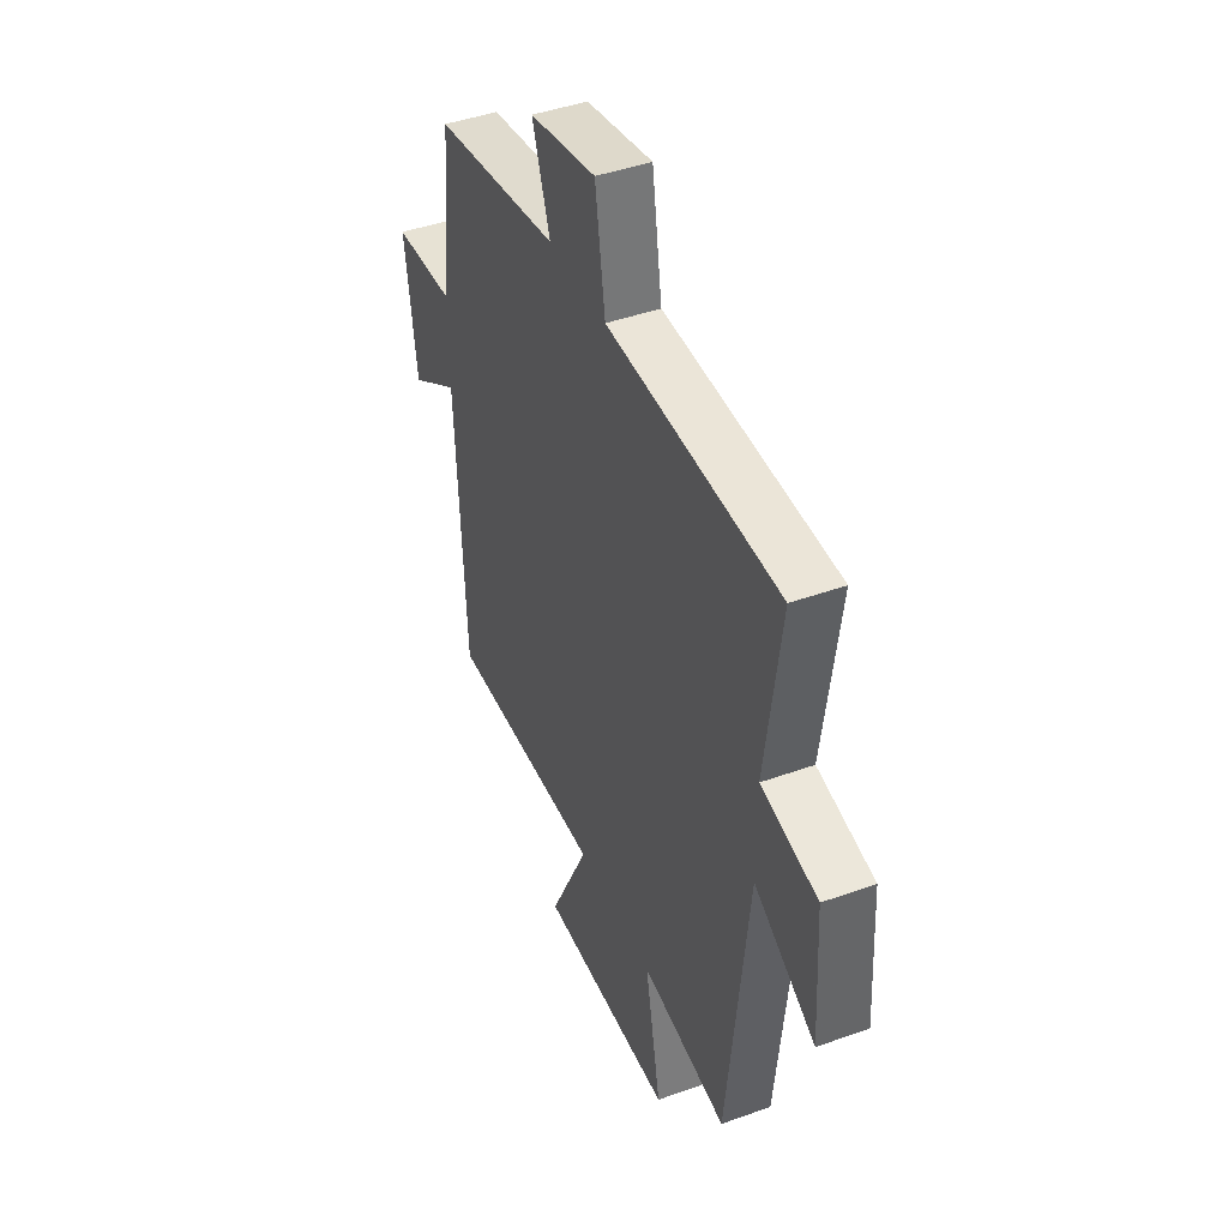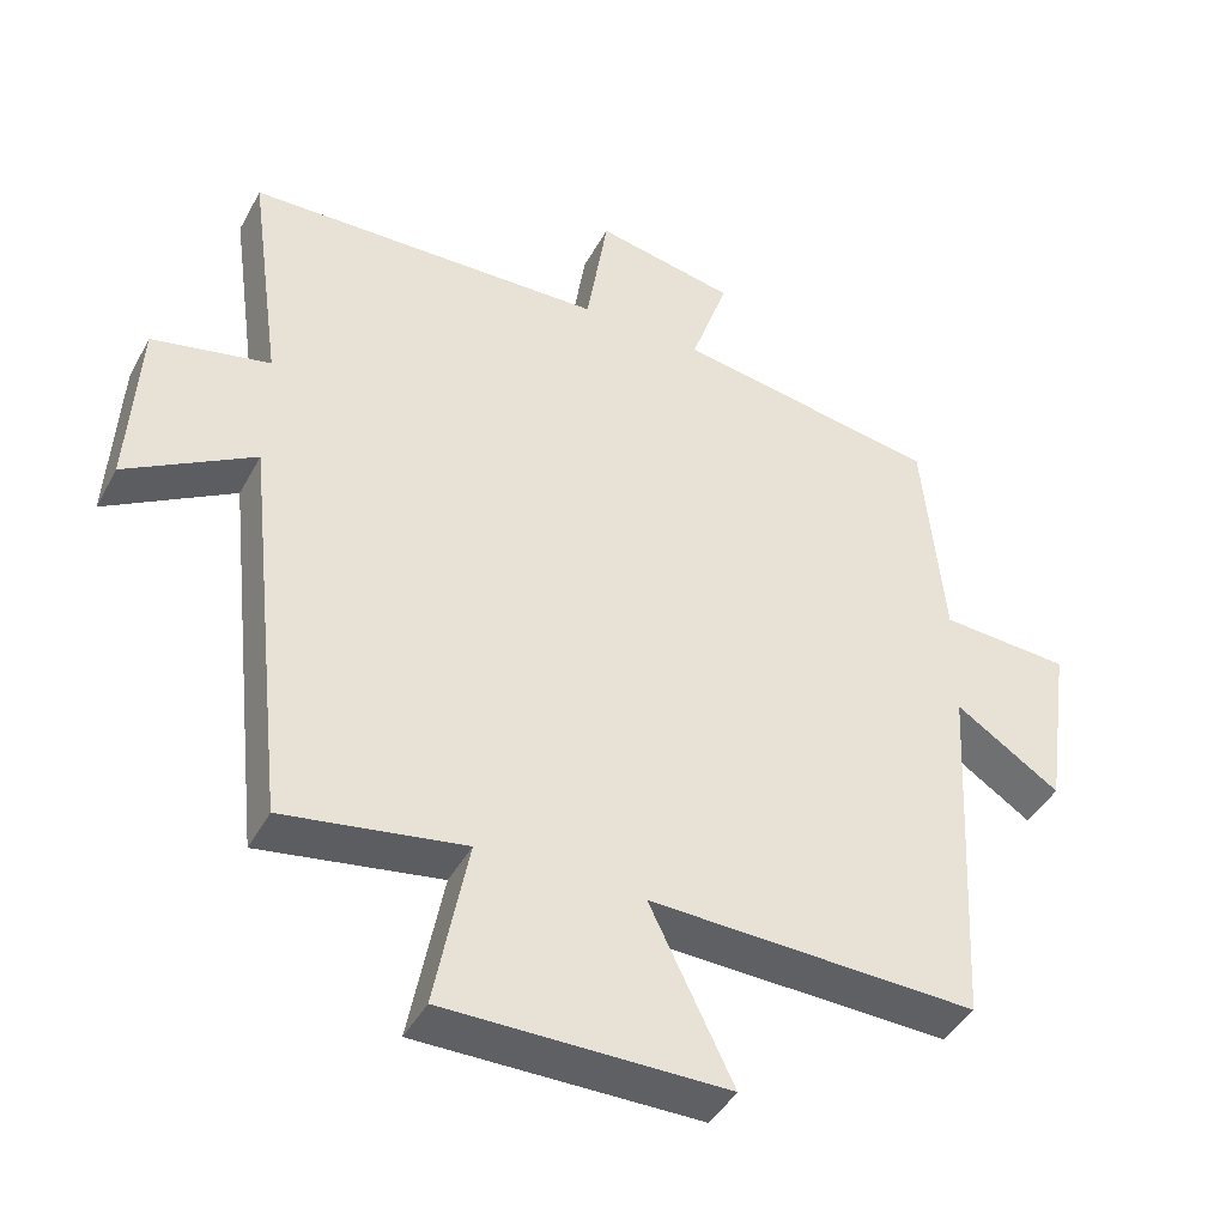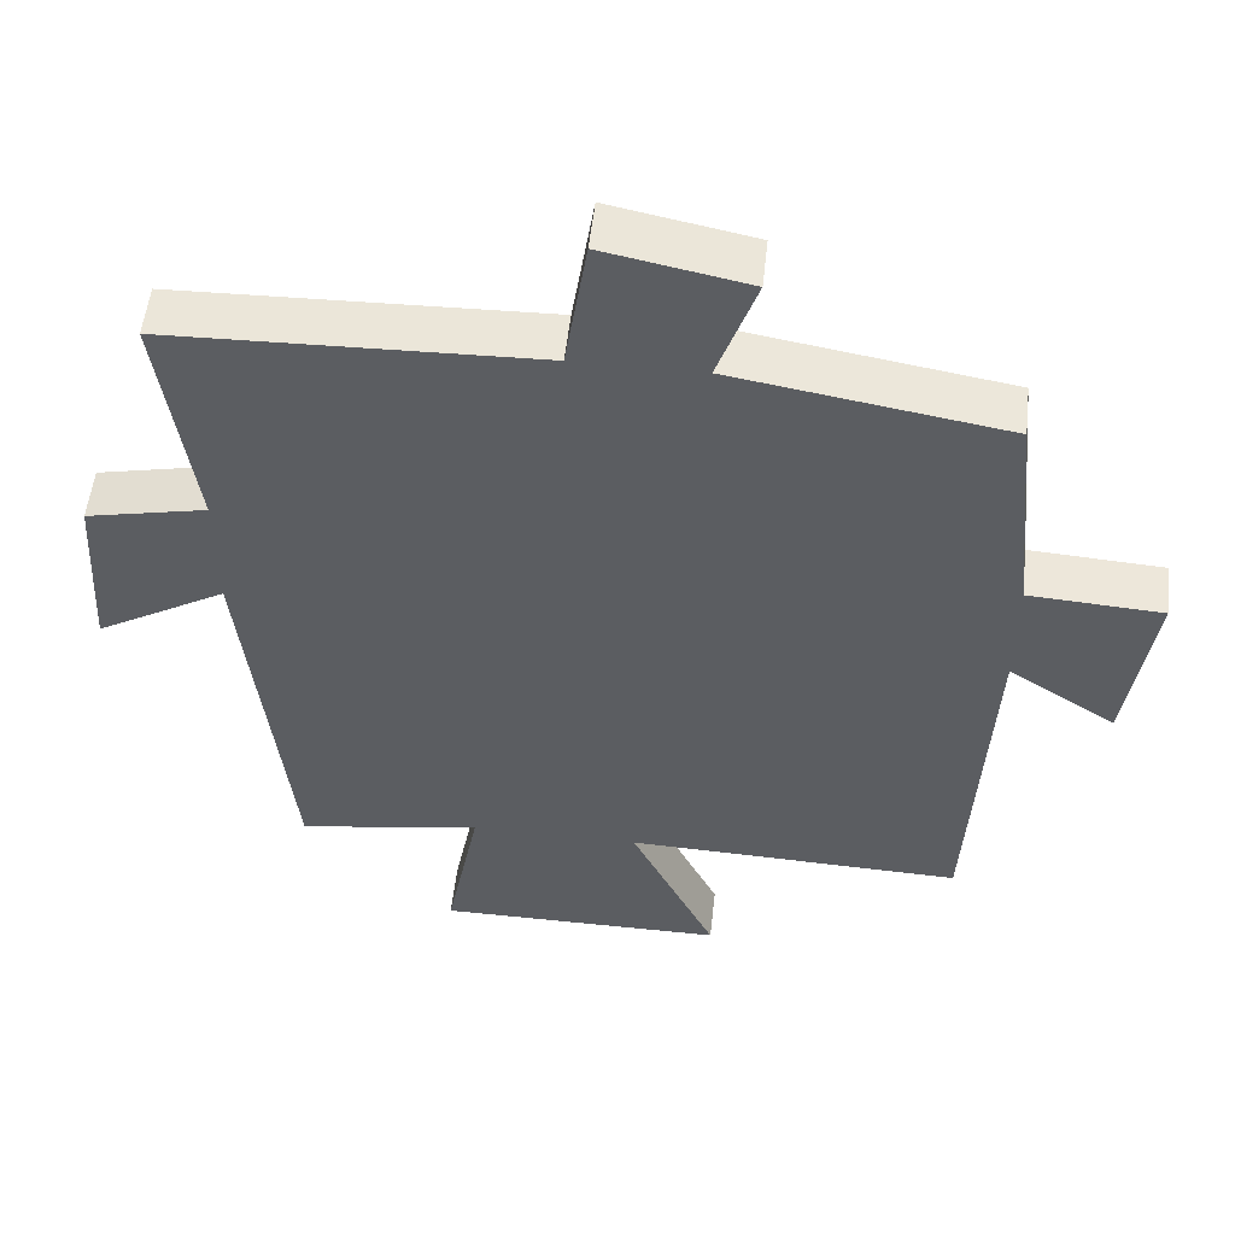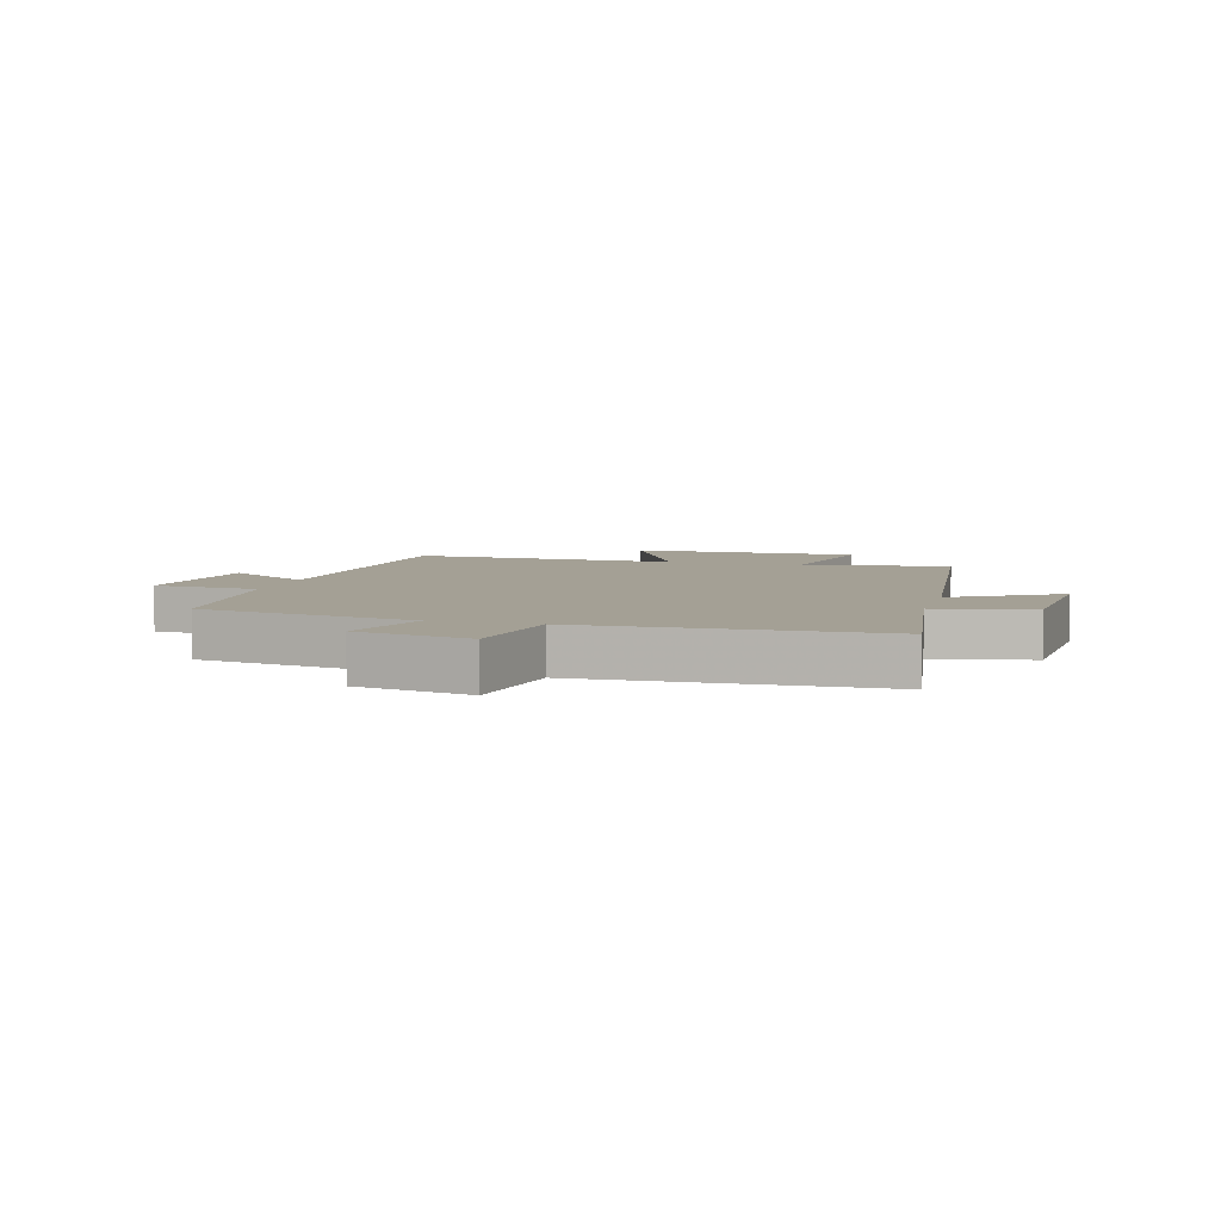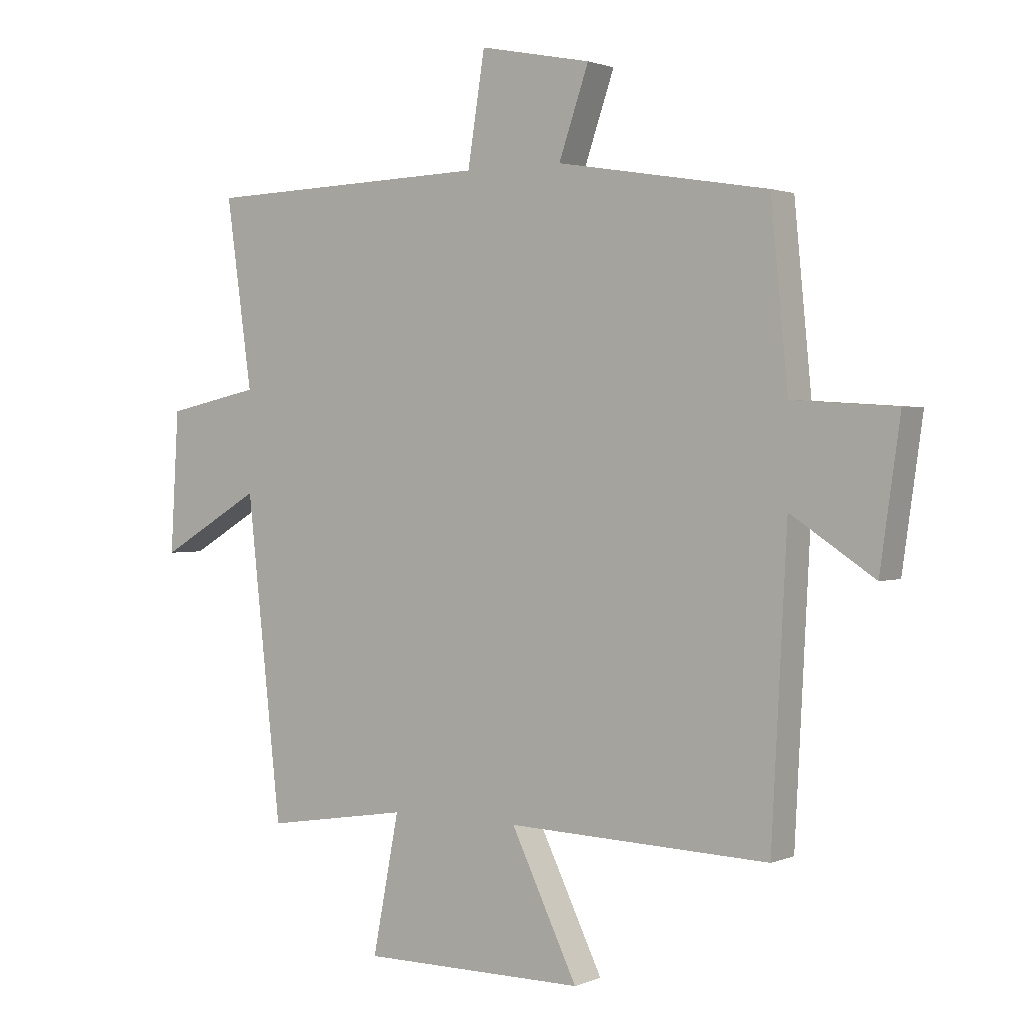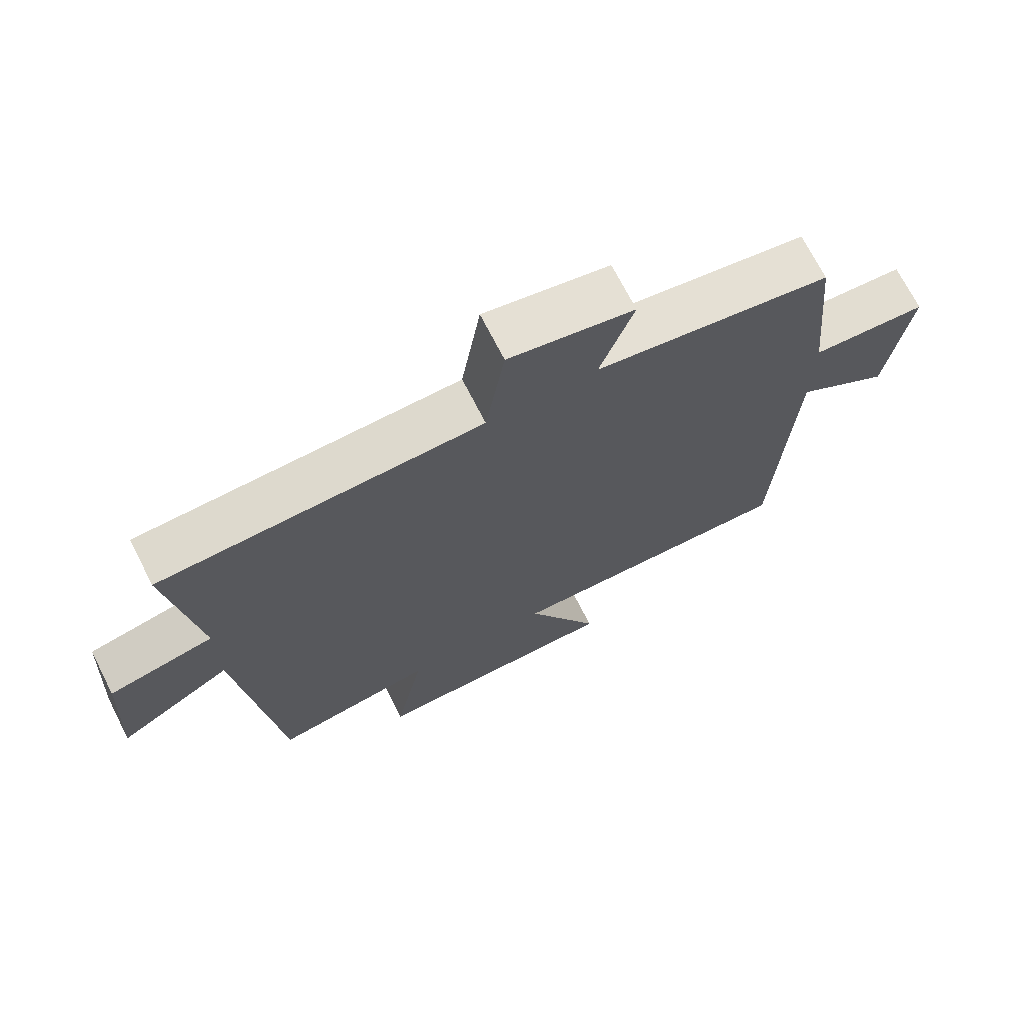
<metadata>
{"format":"obj","ext":"obj","renderer":"f3d","projection":"perspective","resolution":1024,"background":"white","views":[{"elev":43.8,"azim":67.1,"up":"+Z"},{"elev":-42.9,"azim":153.4,"up":"+Z"},{"elev":53.4,"azim":-173.7,"up":"+Z"},{"elev":5.8,"azim":15.4,"up":"+Y"},{"elev":1.5,"azim":-145.0,"up":"+Z"},{"elev":70.8,"azim":153.0,"up":"+Z"}]}
</metadata>
<code>
v -0.474 0.07 -0.515
v -0.5 0.07 -0.016
v -0.642 0.07 -0.109
v -0.676 0.07 0.131
v -0.5 0.07 0.142
v -0.471 0.07 0.44
v -0.112 0.07 0.5
v -0.163 0.07 0.647
v 0.027 0.07 0.685
v 0.056 0.07 0.5
v 0.544 0.07 0.486
v 0.5 0.07 0.17
v 0.66 0.07 0.136
v 0.674 0.07 -0.102
v 0.5 0.07 0
v 0.441 0.07 -0.539
v 0.196 0.07 -0.5
v 0.241 0.07 -0.733
v -0.141 0.07 -0.733
v -0.028 0.07 -0.5
v -0.474 0 -0.515
v -0.5 0 -0.016
v -0.642 0 -0.109
v -0.676 0 0.131
v -0.5 0 0.142
v -0.471 0 0.44
v -0.112 0 0.5
v -0.163 0 0.647
v 0.027 0 0.685
v 0.056 0 0.5
v 0.544 0 0.486
v 0.5 0 0.17
v 0.66 0 0.136
v 0.674 0 -0.102
v 0.5 0 0
v 0.441 0 -0.539
v 0.196 0 -0.5
v 0.241 0 -0.733
v -0.141 0 -0.733
v -0.028 0 -0.5
f 17 18 19 20
f 15 16 17
f 15 17 20
f 12 13 14 15
f 20 1 2
f 15 20 2
f 12 15 2
f 10 11 12 2
f 7 8 9 10
f 7 10 2
f 6 7 2
f 5 6 2
f 2 3 4 5
f 40 39 38 37
f 37 36 35
f 40 37 35
f 35 34 33 32
f 22 21 40
f 22 40 35
f 22 35 32
f 22 32 31 30
f 30 29 28 27
f 22 30 27
f 22 27 26
f 22 26 25
f 25 24 23 22
f 1 21 22 2
f 2 22 23 3
f 3 23 24 4
f 4 24 25 5
f 5 25 26 6
f 6 26 27 7
f 7 27 28 8
f 8 28 29 9
f 9 29 30 10
f 10 30 31 11
f 11 31 32 12
f 12 32 33 13
f 13 33 34 14
f 14 34 35 15
f 15 35 36 16
f 16 36 37 17
f 17 37 38 18
f 18 38 39 19
f 19 39 40 20
f 20 40 21 1

</code>
